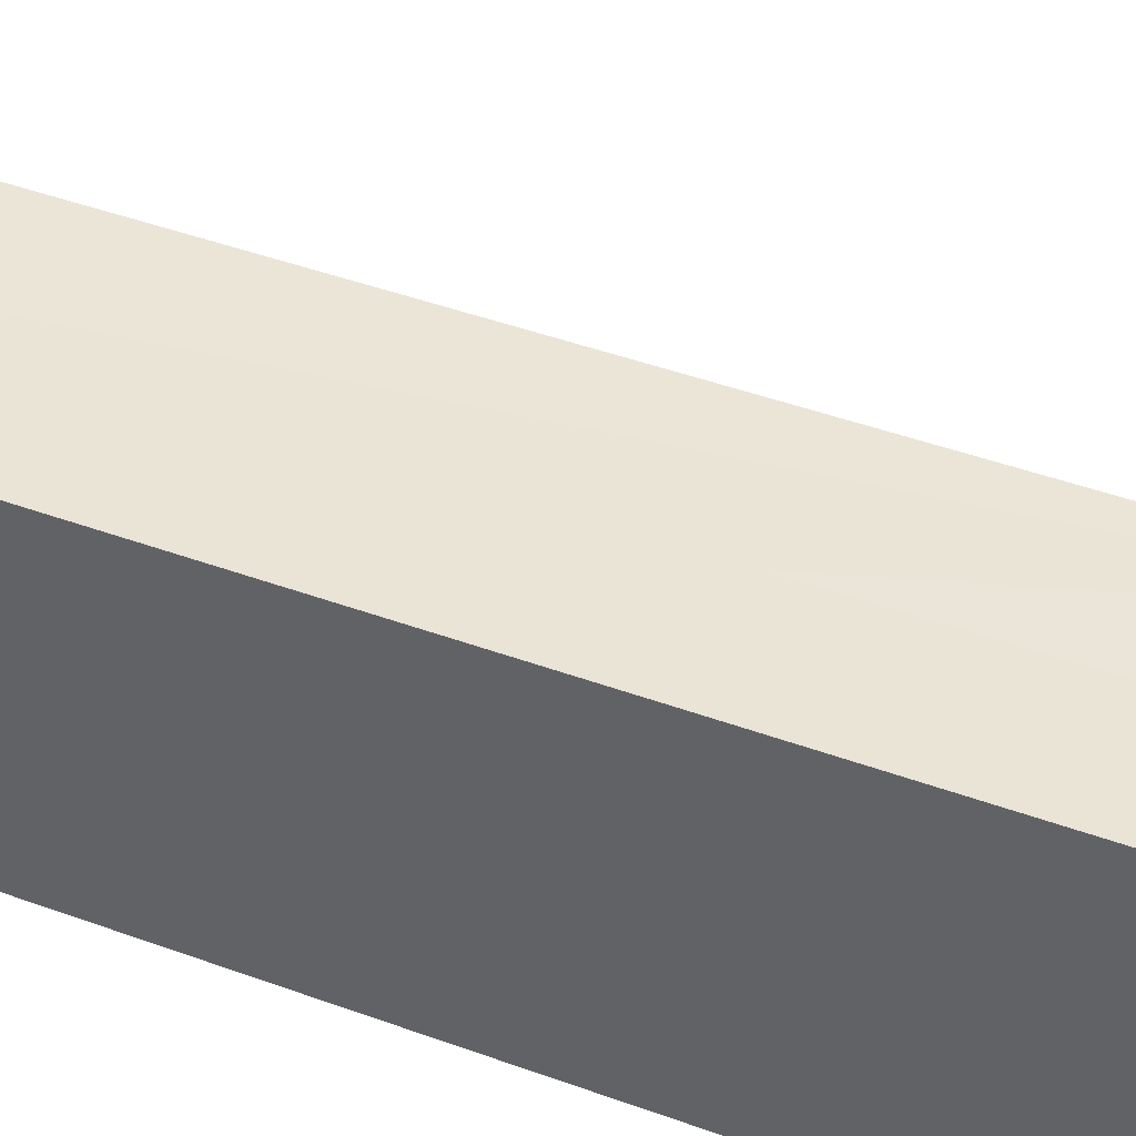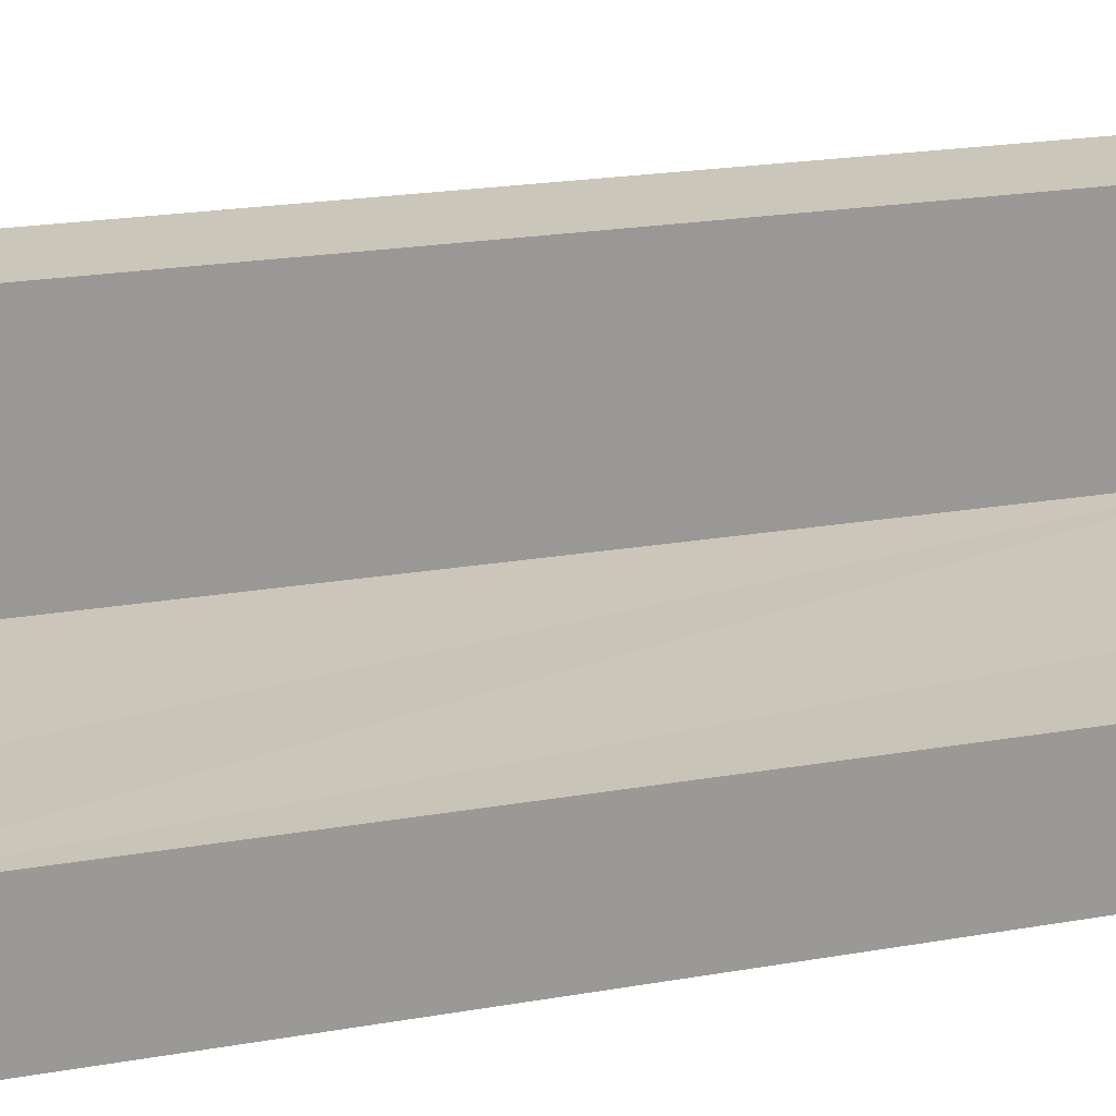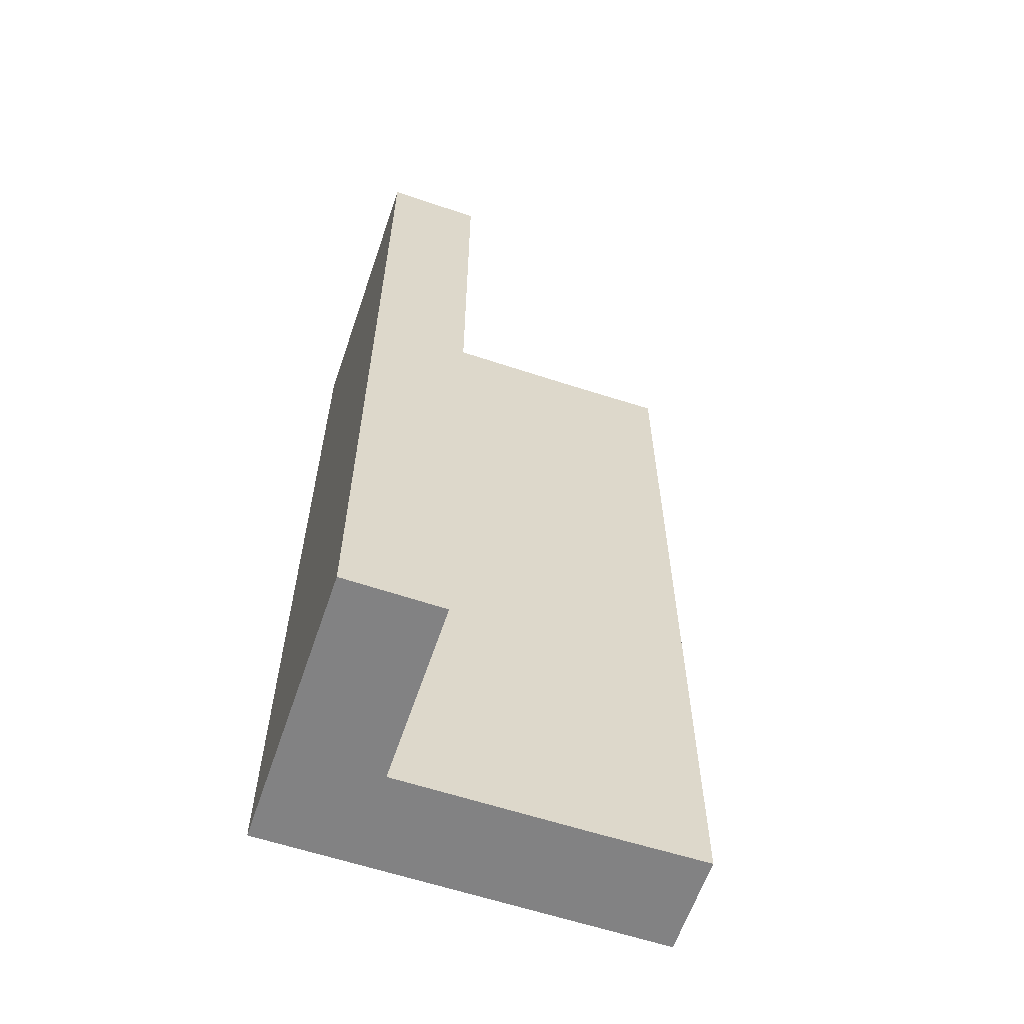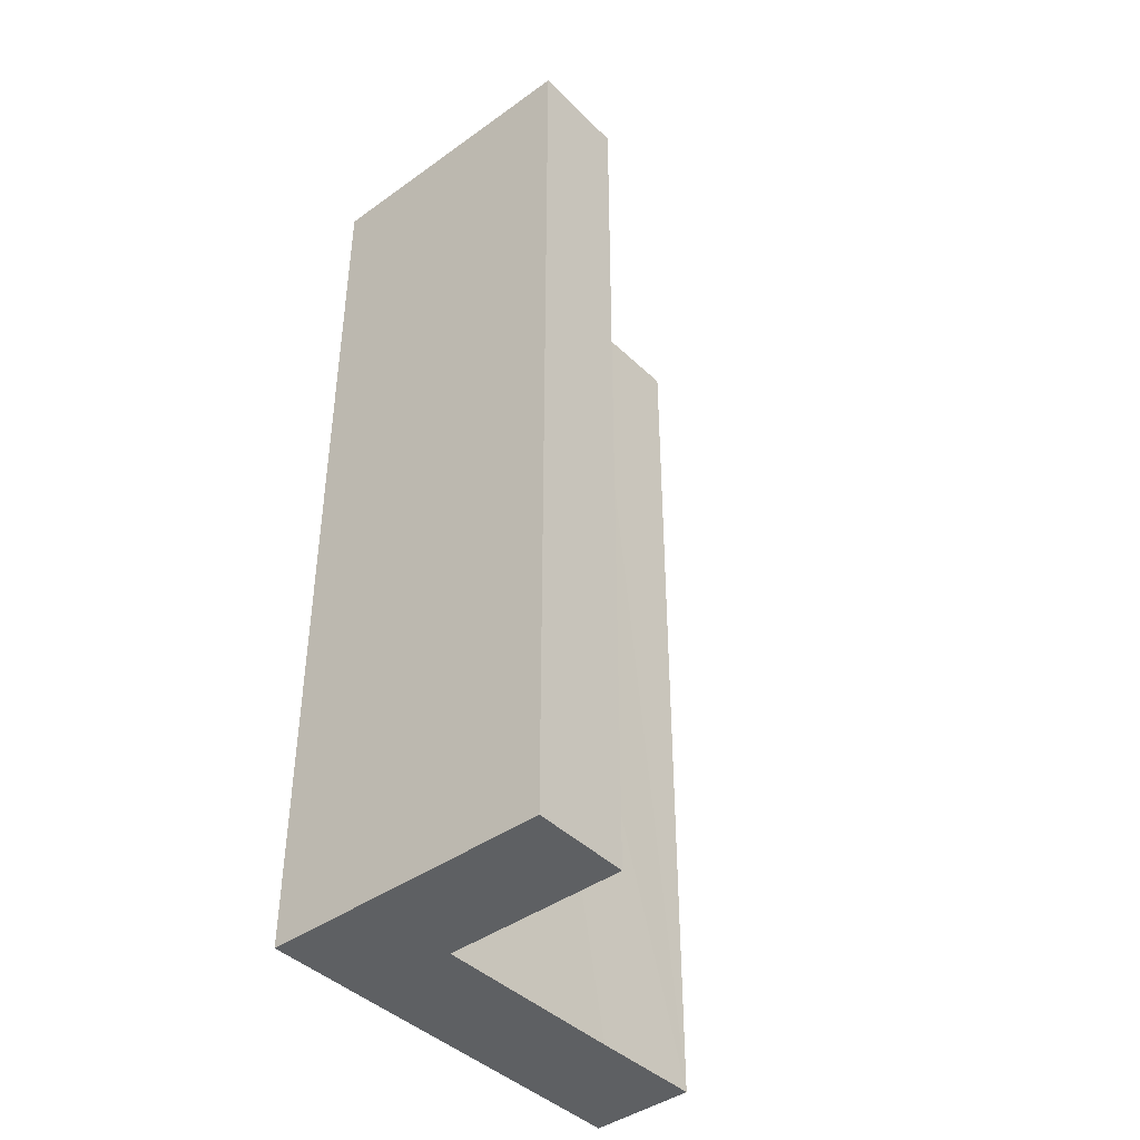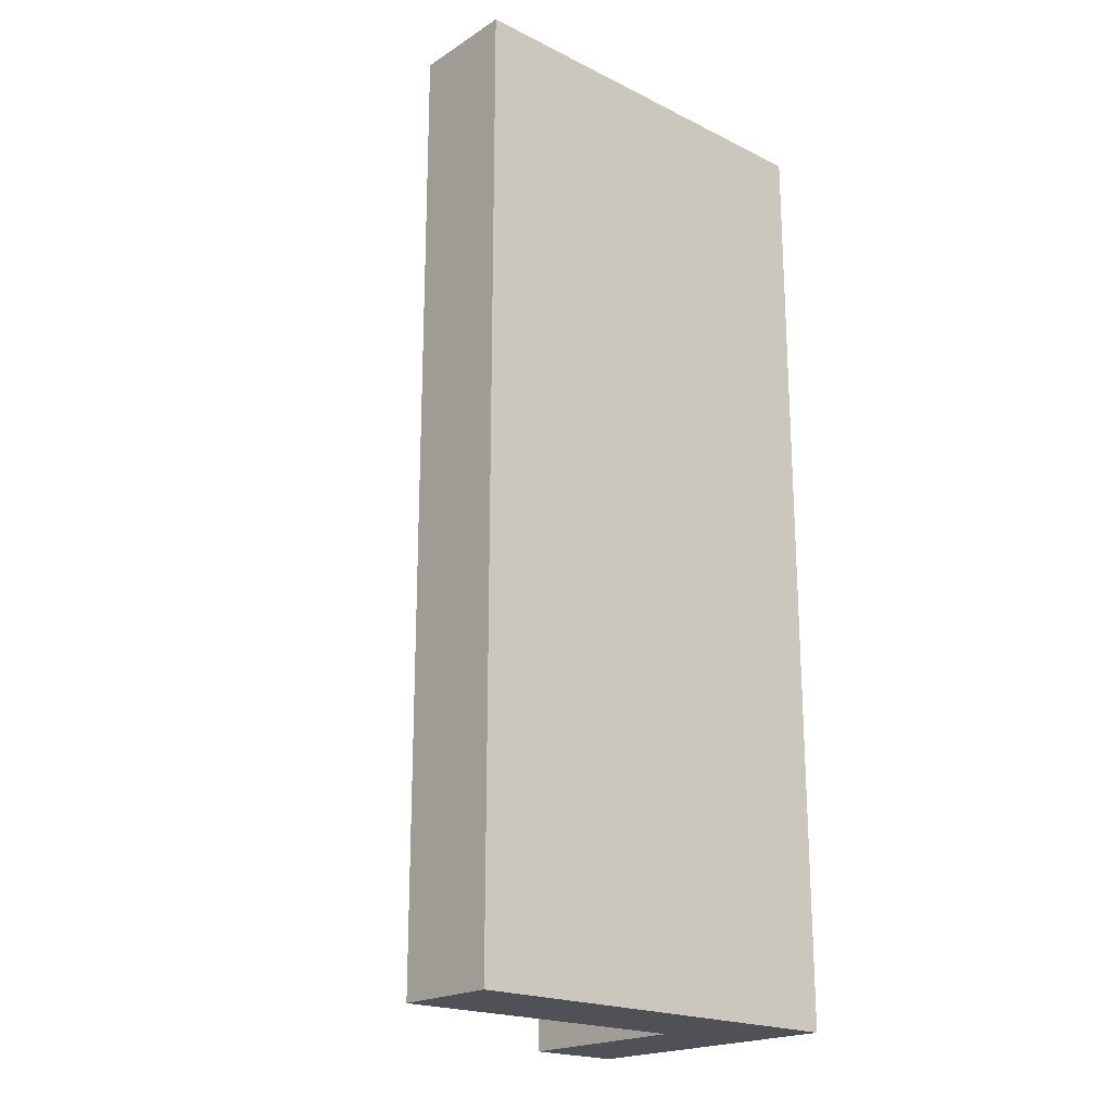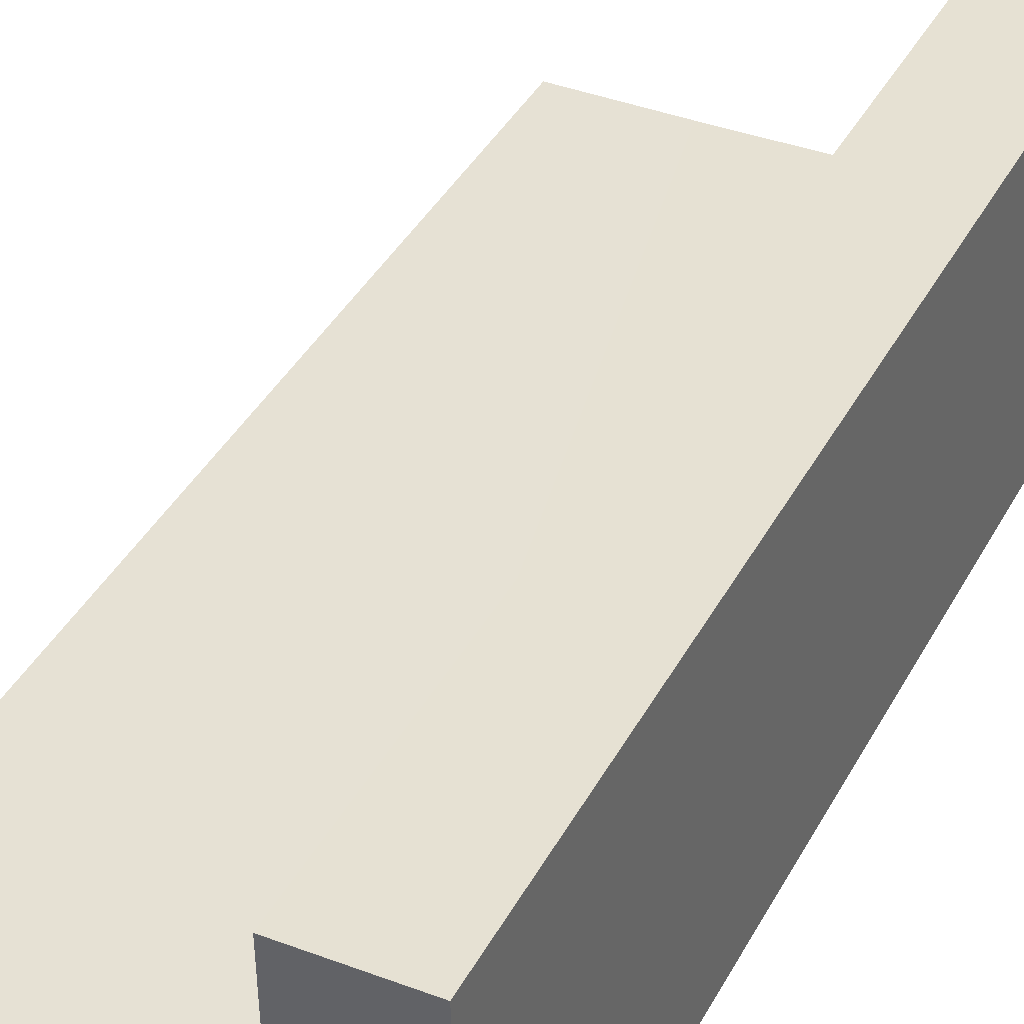
<metadata>
{"format":"obj","ext":"obj","renderer":"f3d","projection":"perspective","resolution":1024,"background":"white","views":[{"elev":44.7,"azim":-67.0,"up":"+Z"},{"elev":19.8,"azim":71.5,"up":"+Z"},{"elev":-60.8,"azim":-17.7,"up":"+Y"},{"elev":-42.1,"azim":-48.2,"up":"+Y"},{"elev":-20.4,"azim":139.3,"up":"+Y"},{"elev":39.7,"azim":-154.0,"up":"+Z"}]}
</metadata>
<code>
v  0.084 13.16 4.016
v  1.42 13.16 1.414
v  0 13.16 8.058e-16
v  1.454 13.16 3.984
v  4.121 13.16 -0.082
v  4.168 13.16 1.365
v  5.74 13.16 -0.114
v  5.751 13.16 1.353
v  5.751 -8.285e-17 1.353
v  5.74 6.98e-18 -0.114
v  1.454 -2.44e-16 3.984
v  1.42 -8.658e-17 1.414
v  0 0 0
v  4.121 5.021e-18 -0.082
v  0.084 -2.459e-16 4.016
v  4.168 -8.358e-17 1.365
g defaultobject
f 1 2 3
f 2 1 4
f 2 5 3
f 5 2 6
f 5 6 7
f 7 6 8
f 9 7 8
f 7 9 10
f 11 2 4
f 2 11 12
f 10 5 7
f 5 10 3
f 3 10 13
f 13 10 14
f 13 1 3
f 1 13 15
f 15 4 1
f 4 15 11
f 6 9 8
f 9 6 2
f 9 2 16
f 16 2 12
f 10 16 12
f 16 10 9
f 13 12 15
f 12 13 14
f 12 14 10
f 15 12 11

</code>
